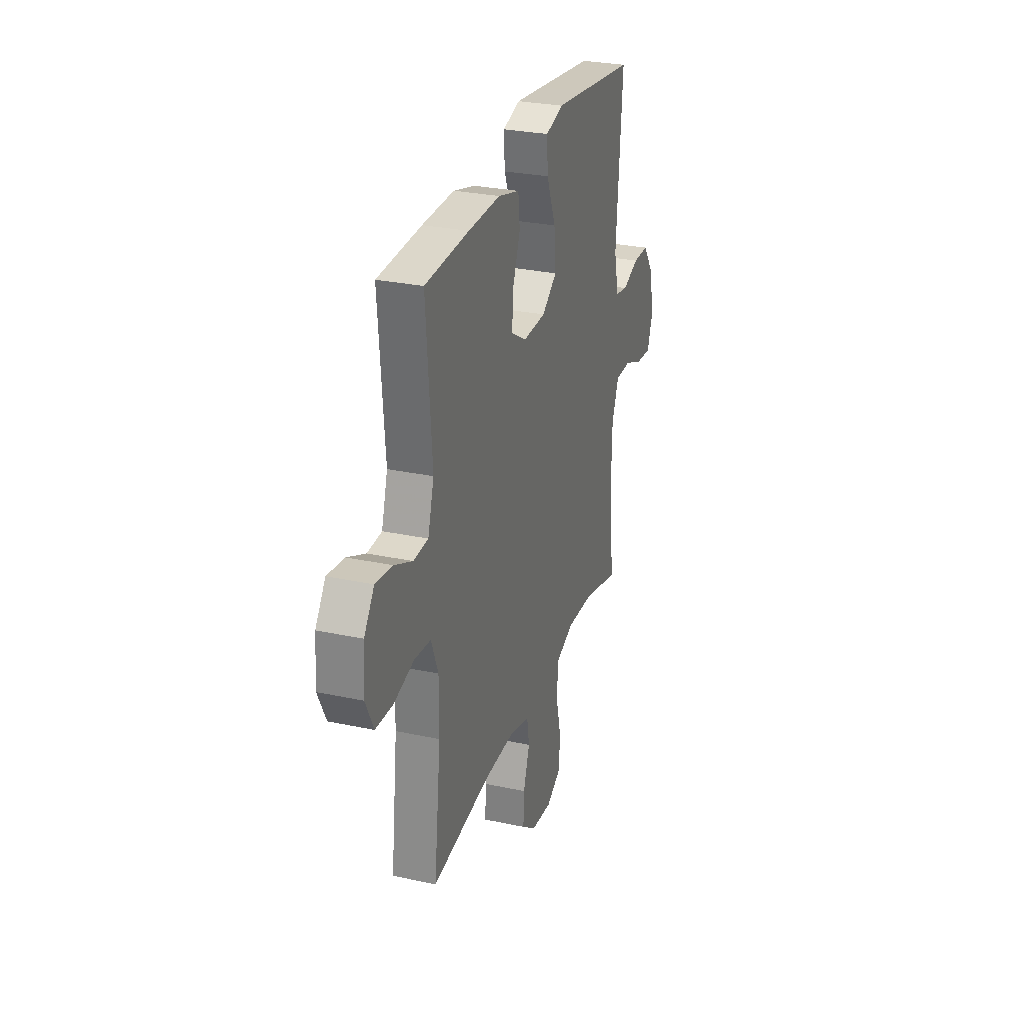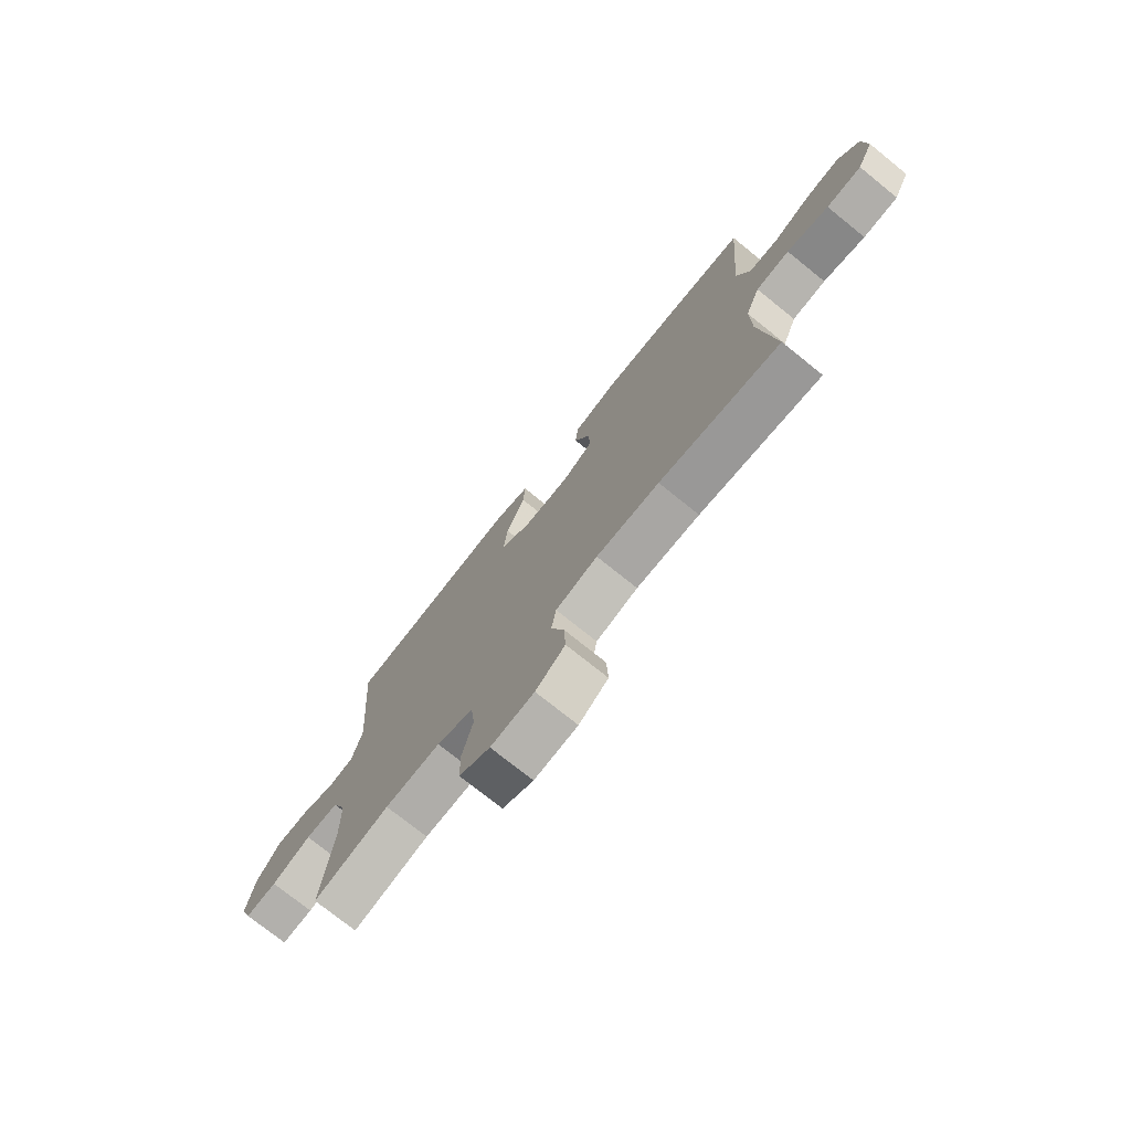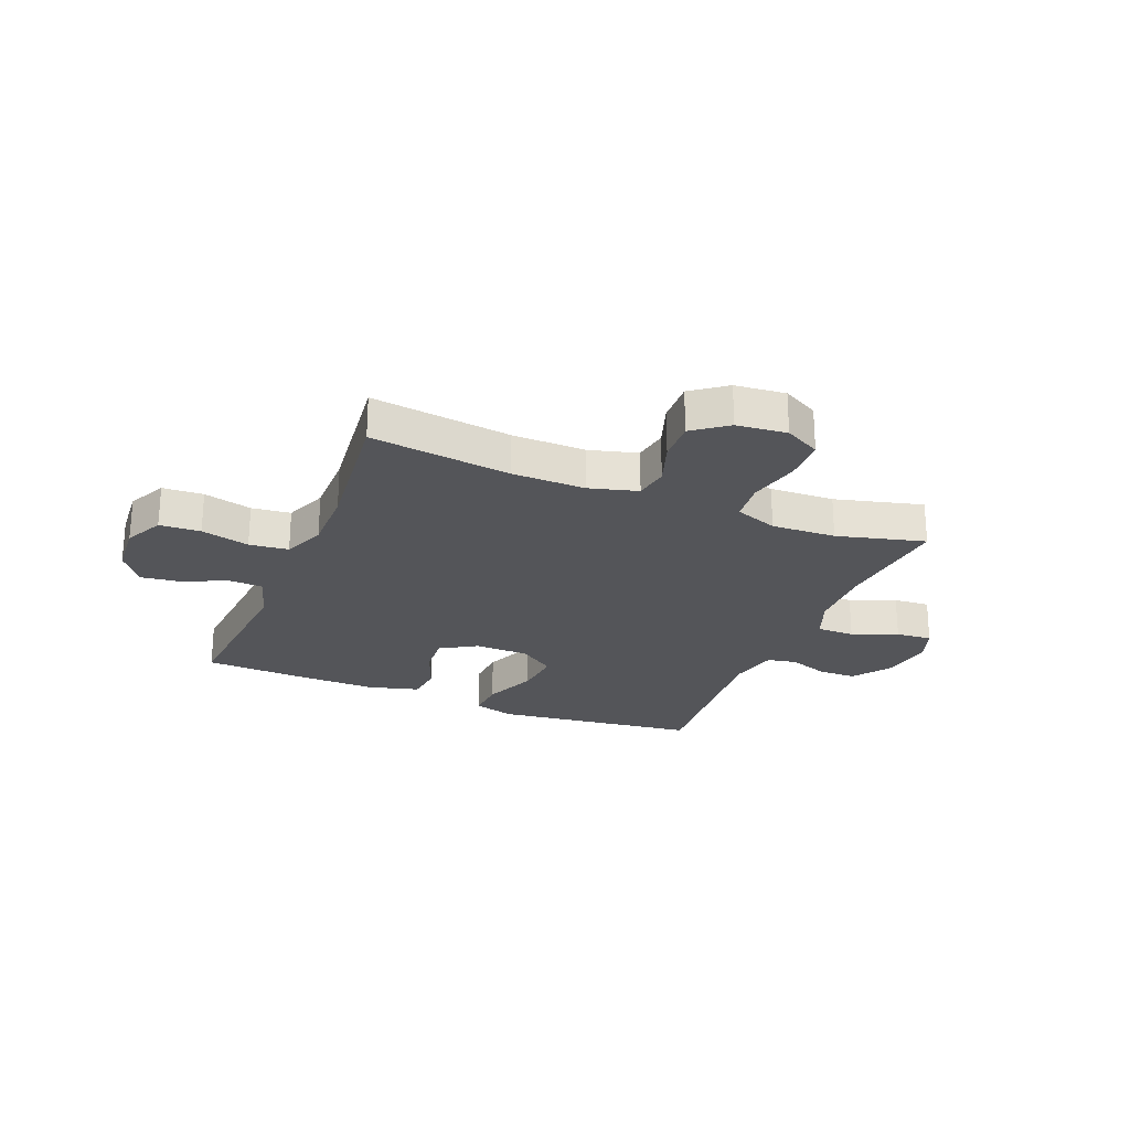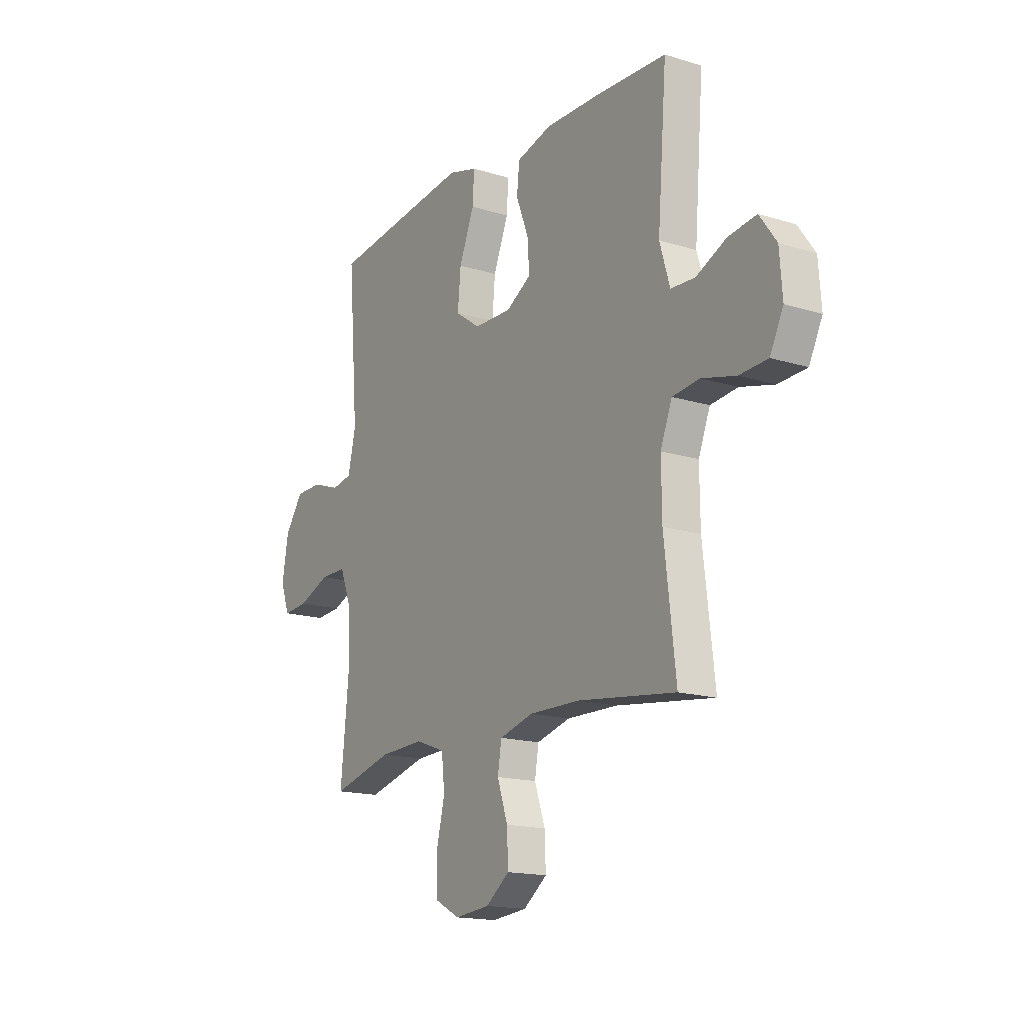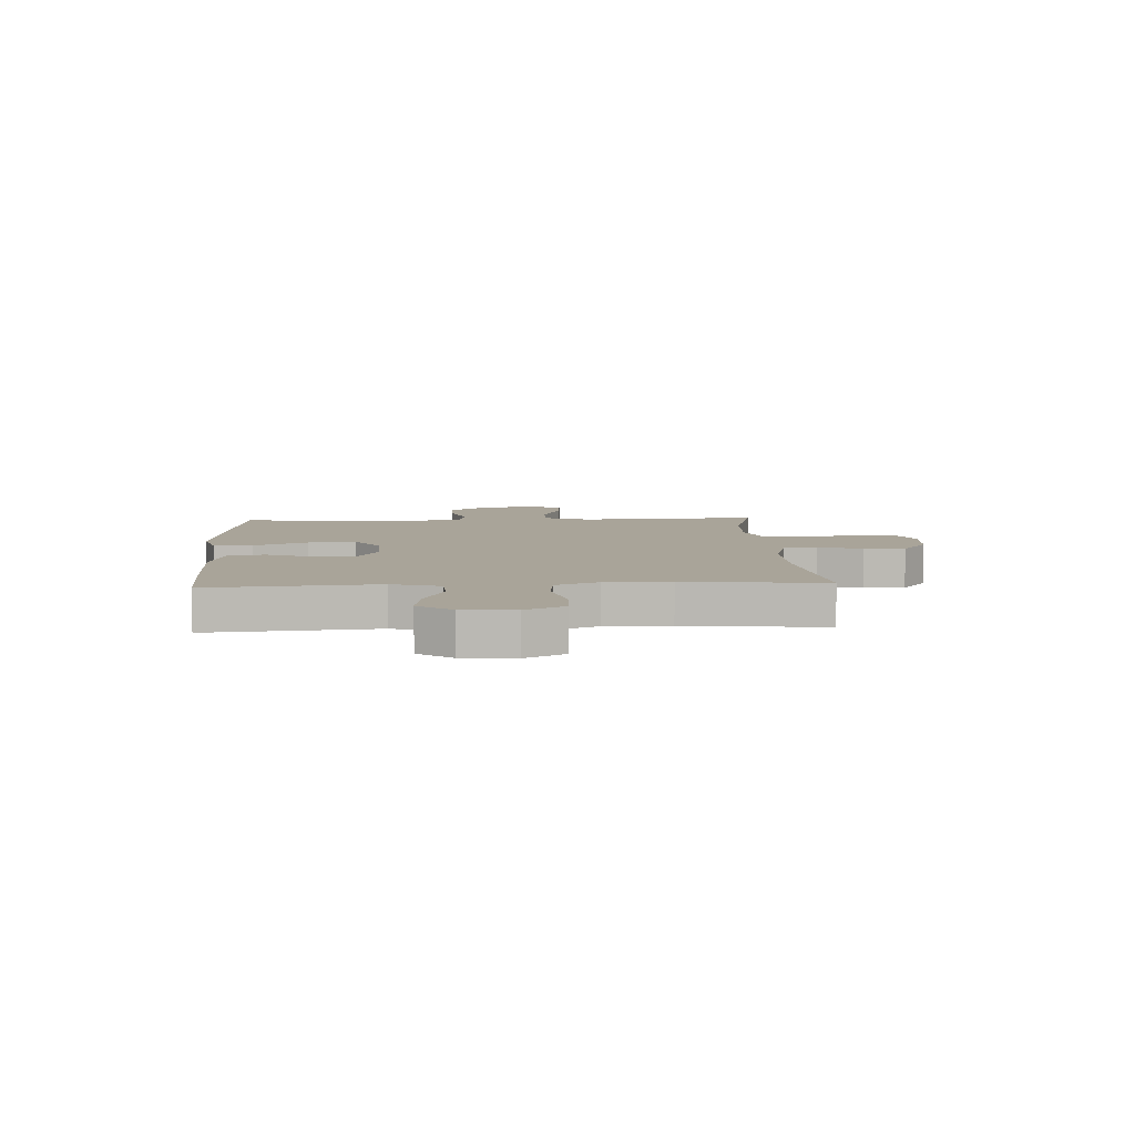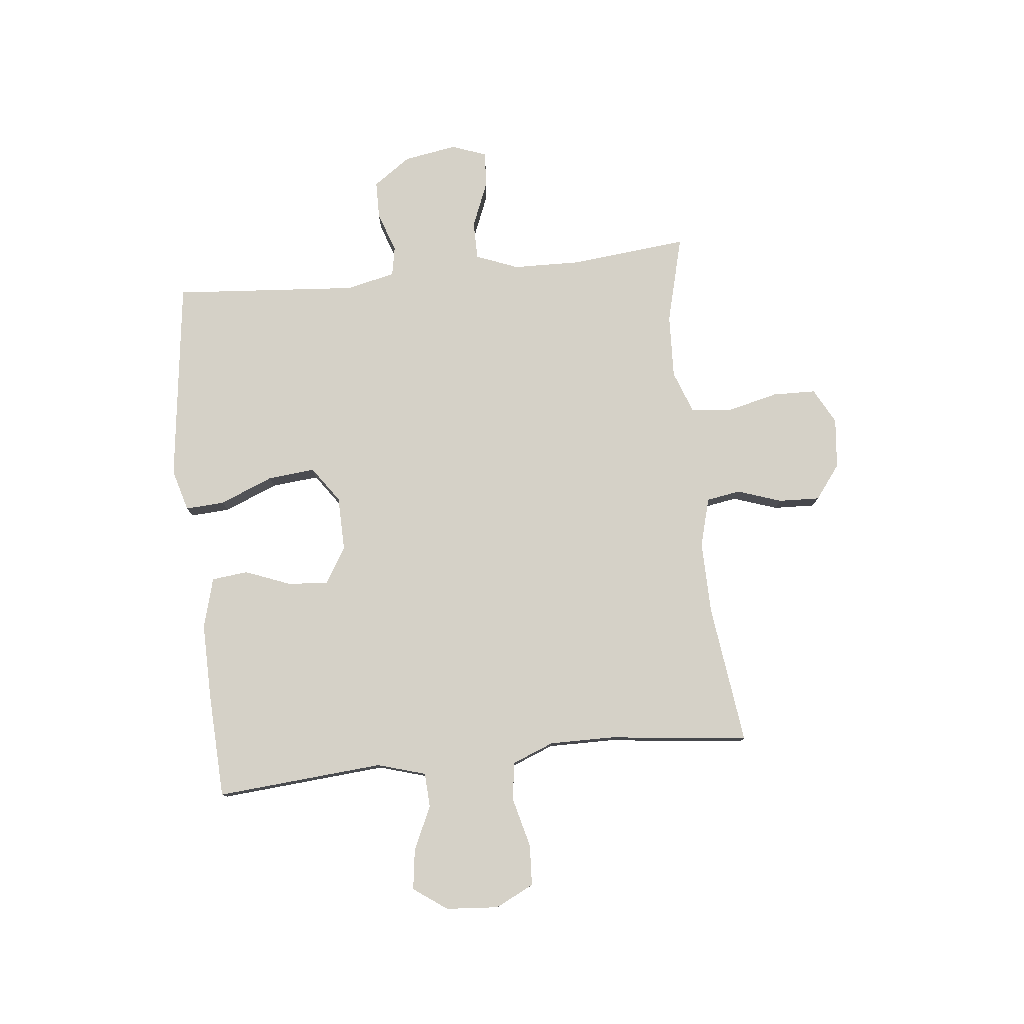
<metadata>
{"format":"obj","ext":"obj","renderer":"f3d","projection":"perspective","resolution":1024,"background":"white","views":[{"elev":28.6,"azim":107.9,"up":"+Z"},{"elev":-75.1,"azim":51.2,"up":"+Z"},{"elev":-24.7,"azim":157.8,"up":"+Y"},{"elev":-16.3,"azim":57.5,"up":"+Z"},{"elev":7.2,"azim":86.8,"up":"+Y"},{"elev":78.8,"azim":83.9,"up":"+Y"}]}
</metadata>
<code>
v 0.5 0.07 0.5
v 0.476 0.07 0.2
v 0.502 0.07 0.113
v 0.564 0.07 0.11
v 0.642 0.07 0.146
v 0.714 0.07 0.156
v 0.757 0.07 0.096
v 0.764 0.07 0.002
v 0.73 0.07 -0.067
v 0.657 0.07 -0.071
v 0.57 0.07 -0.049
v 0.5 0.07 -0.057
v 0.47 0.07 -0.133
v 0.471 0.07 -0.249
v 0.5 0.07 -0.5
v 0.249 0.07 -0.468
v 0.118 0.07 -0.466
v 0.031 0.07 -0.49
v 0.021 0.07 -0.551
v 0.048 0.07 -0.63
v 0.051 0.07 -0.704
v -0.01 0.07 -0.75
v -0.1 0.07 -0.759
v -0.164 0.07 -0.725
v -0.166 0.07 -0.647
v -0.144 0.07 -0.555
v -0.152 0.07 -0.482
v -0.228 0.07 -0.454
v -0.343 0.07 -0.459
v -0.5 0.07 -0.5
v -0.479 0.07 -0.288
v -0.482 0.07 -0.168
v -0.512 0.07 -0.092
v -0.58 0.07 -0.092
v -0.661 0.07 -0.125
v -0.726 0.07 -0.13
v -0.749 0.07 -0.067
v -0.733 0.07 0.028
v -0.686 0.07 0.095
v -0.618 0.07 0.096
v -0.547 0.07 0.071
v -0.494 0.07 0.081
v -0.474 0.07 0.168
v -0.5 0.07 0.5
v -0.255 0.07 0.531
v -0.135 0.07 0.546
v -0.06 0.07 0.525
v -0.064 0.07 0.455
v -0.103 0.07 0.359
v -0.111 0.07 0.274
v -0.047 0.07 0.229
v 0.05 0.07 0.227
v 0.115 0.07 0.266
v 0.11 0.07 0.338
v 0.078 0.07 0.42
v 0.085 0.07 0.485
v 0.176 0.07 0.51
v 0.313 0.07 0.508
v 0.5 0 0.5
v 0.476 0 0.2
v 0.502 0 0.113
v 0.564 0 0.11
v 0.642 0 0.146
v 0.714 0 0.156
v 0.757 0 0.096
v 0.764 0 0.002
v 0.73 0 -0.067
v 0.657 0 -0.071
v 0.57 0 -0.049
v 0.5 0 -0.057
v 0.47 0 -0.133
v 0.471 0 -0.249
v 0.5 0 -0.5
v 0.249 0 -0.468
v 0.118 0 -0.466
v 0.031 0 -0.49
v 0.021 0 -0.551
v 0.048 0 -0.63
v 0.051 0 -0.704
v -0.01 0 -0.75
v -0.1 0 -0.759
v -0.164 0 -0.725
v -0.166 0 -0.647
v -0.144 0 -0.555
v -0.152 0 -0.482
v -0.228 0 -0.454
v -0.343 0 -0.459
v -0.5 0 -0.5
v -0.479 0 -0.288
v -0.482 0 -0.168
v -0.512 0 -0.092
v -0.58 0 -0.092
v -0.661 0 -0.125
v -0.726 0 -0.13
v -0.749 0 -0.067
v -0.733 0 0.028
v -0.686 0 0.095
v -0.618 0 0.096
v -0.547 0 0.071
v -0.494 0 0.081
v -0.474 0 0.168
v -0.5 0 0.5
v -0.255 0 0.531
v -0.135 0 0.546
v -0.06 0 0.525
v -0.064 0 0.455
v -0.103 0 0.359
v -0.111 0 0.274
v -0.047 0 0.229
v 0.05 0 0.227
v 0.115 0 0.266
v 0.11 0 0.338
v 0.078 0 0.42
v 0.085 0 0.485
v 0.176 0 0.51
v 0.313 0 0.508
f 57 58 1 2
f 54 55 56 57
f 53 54 57 2
f 52 53 2 3
f 51 52 3
f 46 47 48 49
f 46 49 50
f 43 44 45 46
f 42 43 46 50
f 38 39 40 41
f 38 41 42
f 37 38 42
f 34 35 36 37
f 33 34 37 42
f 32 33 42 50
f 29 30 31
f 28 29 31 32
f 27 28 32 50
f 23 24 25 26
f 19 20 21 22
f 19 22 23 26
f 14 15 16
f 13 14 16 17
f 12 13 17 18
f 8 9 10 11
f 8 11 12
f 7 8 12
f 4 5 6 7
f 3 4 7 12
f 51 3 12 18
f 26 27 50 51
f 18 19 26 51
f 60 59 116 115
f 115 114 113 112
f 60 115 112 111
f 61 60 111 110
f 61 110 109
f 107 106 105 104
f 108 107 104
f 104 103 102 101
f 108 104 101 100
f 99 98 97 96
f 100 99 96
f 100 96 95
f 95 94 93 92
f 100 95 92 91
f 108 100 91 90
f 89 88 87
f 90 89 87 86
f 108 90 86 85
f 84 83 82 81
f 80 79 78 77
f 84 81 80 77
f 74 73 72
f 75 74 72 71
f 76 75 71 70
f 69 68 67 66
f 70 69 66
f 70 66 65
f 65 64 63 62
f 70 65 62 61
f 76 70 61 109
f 109 108 85 84
f 109 84 77 76
f 1 59 60 2
f 2 60 61 3
f 3 61 62 4
f 4 62 63 5
f 5 63 64 6
f 6 64 65 7
f 7 65 66 8
f 8 66 67 9
f 9 67 68 10
f 10 68 69 11
f 11 69 70 12
f 12 70 71 13
f 13 71 72 14
f 14 72 73 15
f 15 73 74 16
f 16 74 75 17
f 17 75 76 18
f 18 76 77 19
f 19 77 78 20
f 20 78 79 21
f 21 79 80 22
f 22 80 81 23
f 23 81 82 24
f 24 82 83 25
f 25 83 84 26
f 26 84 85 27
f 27 85 86 28
f 28 86 87 29
f 29 87 88 30
f 30 88 89 31
f 31 89 90 32
f 32 90 91 33
f 33 91 92 34
f 34 92 93 35
f 35 93 94 36
f 36 94 95 37
f 37 95 96 38
f 38 96 97 39
f 39 97 98 40
f 40 98 99 41
f 41 99 100 42
f 42 100 101 43
f 43 101 102 44
f 44 102 103 45
f 45 103 104 46
f 46 104 105 47
f 47 105 106 48
f 48 106 107 49
f 49 107 108 50
f 50 108 109 51
f 51 109 110 52
f 52 110 111 53
f 53 111 112 54
f 54 112 113 55
f 55 113 114 56
f 56 114 115 57
f 57 115 116 58
f 58 116 59 1

</code>
